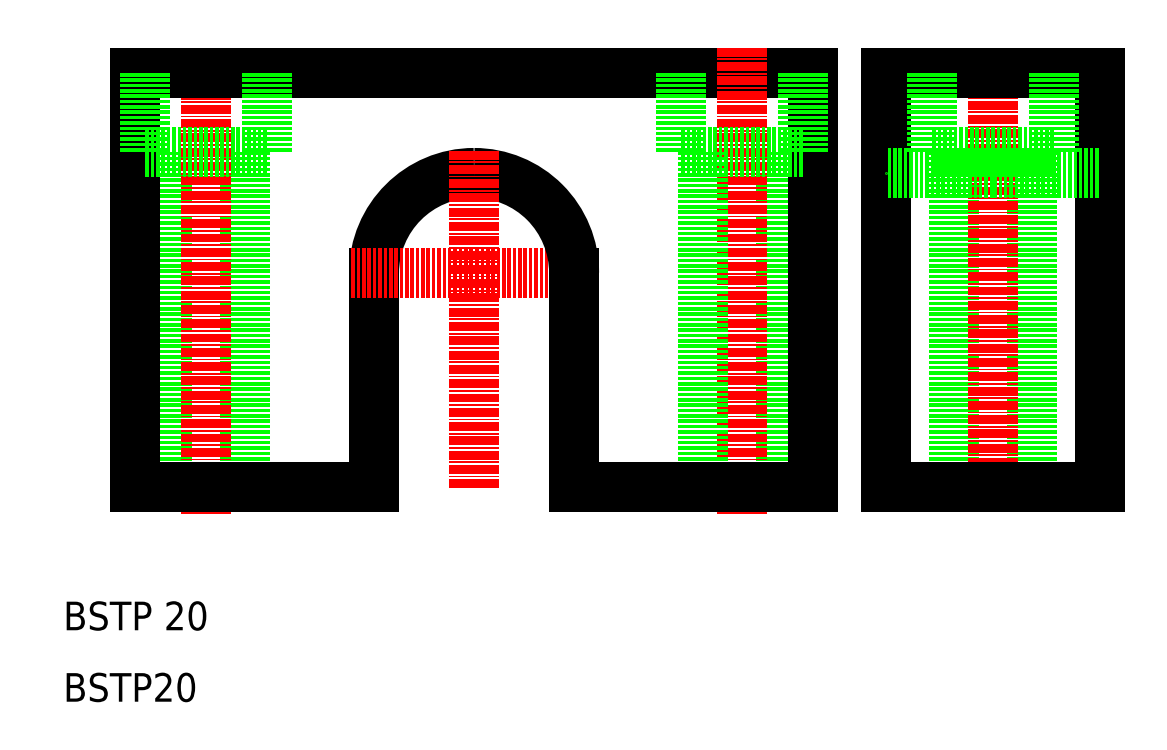
<metadata>
{"format":"dxf","ext":"dxf","renderer":"ezdxf+matplotlib","layout":"modelspace","background":"white","min_lineweight":24,"dpi":150}
</metadata>
<code>
0
SECTION
2
ENTITIES
0
LINE
8
0
10
115
20
98
30
0
11
67.5
21
98
31
0
0
LINE
8
CENTER
10
84.66
20
70
30
0
11
67.5
21
70
31
0
0
ARC
8
0
10
67.5
20
70
30
0
40
14
50
360
51
90
0
LINE
8
0
10
35.5
20
40
30
0
11
35.5
21
87
31
0
0
ARC
8
0
10
67.5
20
70
30
0
40
14
50
90
51
180
0
LINE
8
0
10
24.5
20
40
30
0
11
24.5
21
87
31
0
0
LINE
8
CENTER
10
30
20
36.28
30
0
11
30
21
101.6
31
0
0
LINE
8
0
10
20
20
40
30
0
11
20
21
98
31
0
0
LINE
8
CENTER
10
67.5
20
39.88
30
0
11
67.5
21
87.16
31
0
0
TEXT
8
0
10
10
20
20
30
0
40
4
1
BSTP 20
0
TEXT
8
0
10
10
20
10
30
0
40
4
1
BSTP20
0
LINE
8
0
10
20
20
40
30
0
11
53.5
21
40
31
0
0
LINE
8
0
10
53.5
20
70
30
0
11
53.5
21
40
31
0
0
LINE
8
CENTER
10
50.34
20
70
30
0
11
67.5
21
70
31
0
0
LINE
8
0
10
20
20
98
30
0
11
67.5
21
98
31
0
0
LINE
8
0
10
21.5
20
87
30
0
11
30
21
87
31
0
0
LINE
8
0
10
21.5
20
87
30
0
11
21.5
21
98
31
0
0
LINE
8
0
10
38.5
20
87
30
0
11
30
21
87
31
0
0
LINE
8
0
10
38.5
20
87
30
0
11
38.5
21
98
31
0
0
LINE
8
0
10
155.1
20
40
30
0
11
155.1
21
98
31
0
0
LINE
8
0
10
145.6
20
40
30
0
11
145.6
21
87
31
0
0
LINE
8
0
10
134.6
20
40
30
0
11
134.6
21
87
31
0
0
LINE
8
0
10
110.5
20
40
30
0
11
110.5
21
87
31
0
0
LINE
8
0
10
115
20
40
30
0
11
115
21
98
31
0
0
LINE
8
CENTER
10
105
20
36.28
30
0
11
105
21
101.6
31
0
0
LINE
8
0
10
99.5
20
40
30
0
11
99.5
21
87
31
0
0
LINE
8
CENTER
10
140.1
20
36.86
30
0
11
140.1
21
100.4
31
0
0
LINE
8
0
10
125.1
20
40
30
0
11
125.1
21
98
31
0
0
LINE
8
0
10
140.1
20
40
30
0
11
125.1
21
40
31
0
0
LINE
8
0
10
115
20
40
30
0
11
81.5
21
40
31
0
0
LINE
8
0
10
81.5
20
70
30
0
11
81.5
21
40
31
0
0
LINE
8
0
10
140.1
20
40
30
0
11
155.1
21
40
31
0
0
LINE
8
0
10
131.6
20
87
30
0
11
140.1
21
87
31
0
0
LINE
8
0
10
140.1
20
84
30
0
11
125.1
21
84
31
0
0
LINE
8
0
10
125.1
20
98
30
0
11
140.1
21
98
31
0
0
LINE
8
0
10
96.5
20
87
30
0
11
105
21
87
31
0
0
LINE
8
0
10
96.5
20
87
30
0
11
96.5
21
98
31
0
0
LINE
8
0
10
113.5
20
87
30
0
11
105
21
87
31
0
0
LINE
8
0
10
113.5
20
87
30
0
11
113.5
21
98
31
0
0
LINE
8
0
10
131.6
20
87
30
0
11
131.6
21
98
31
0
0
LINE
8
0
10
155.1
20
98
30
0
11
140.1
21
98
31
0
0
LINE
8
0
10
140.1
20
84
30
0
11
155.1
21
84
31
0
0
LINE
8
0
10
148.6
20
87
30
0
11
140.1
21
87
31
0
0
LINE
8
0
10
148.6
20
87
30
0
11
148.6
21
98
31
0
0
ENDSEC
0
EOF

</code>
